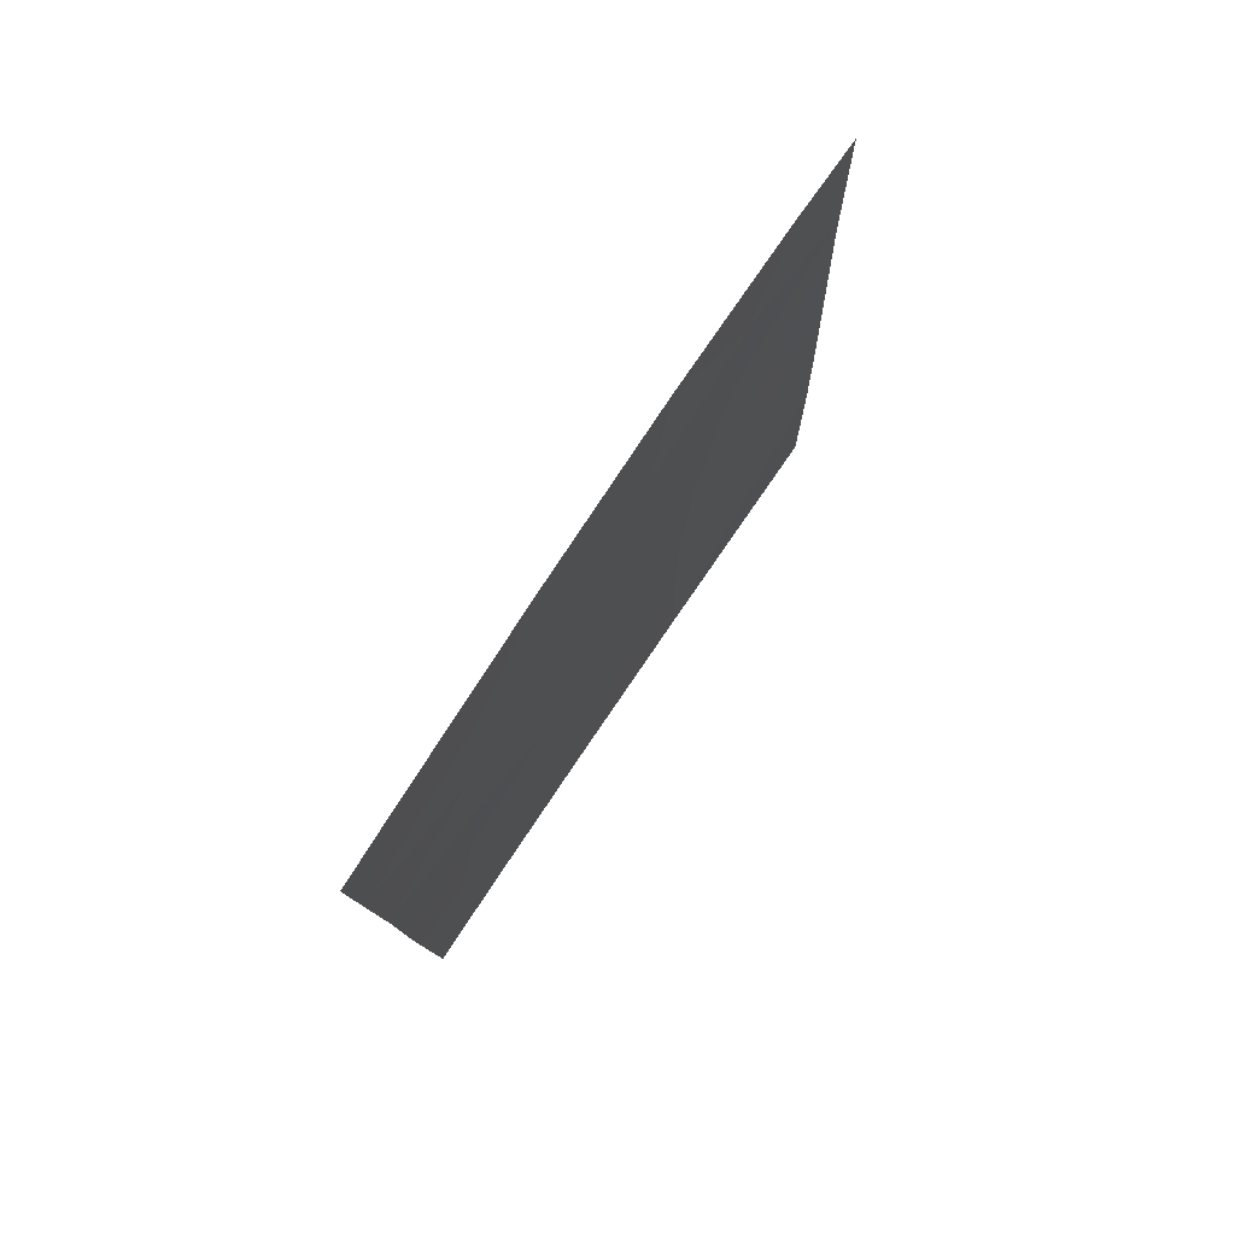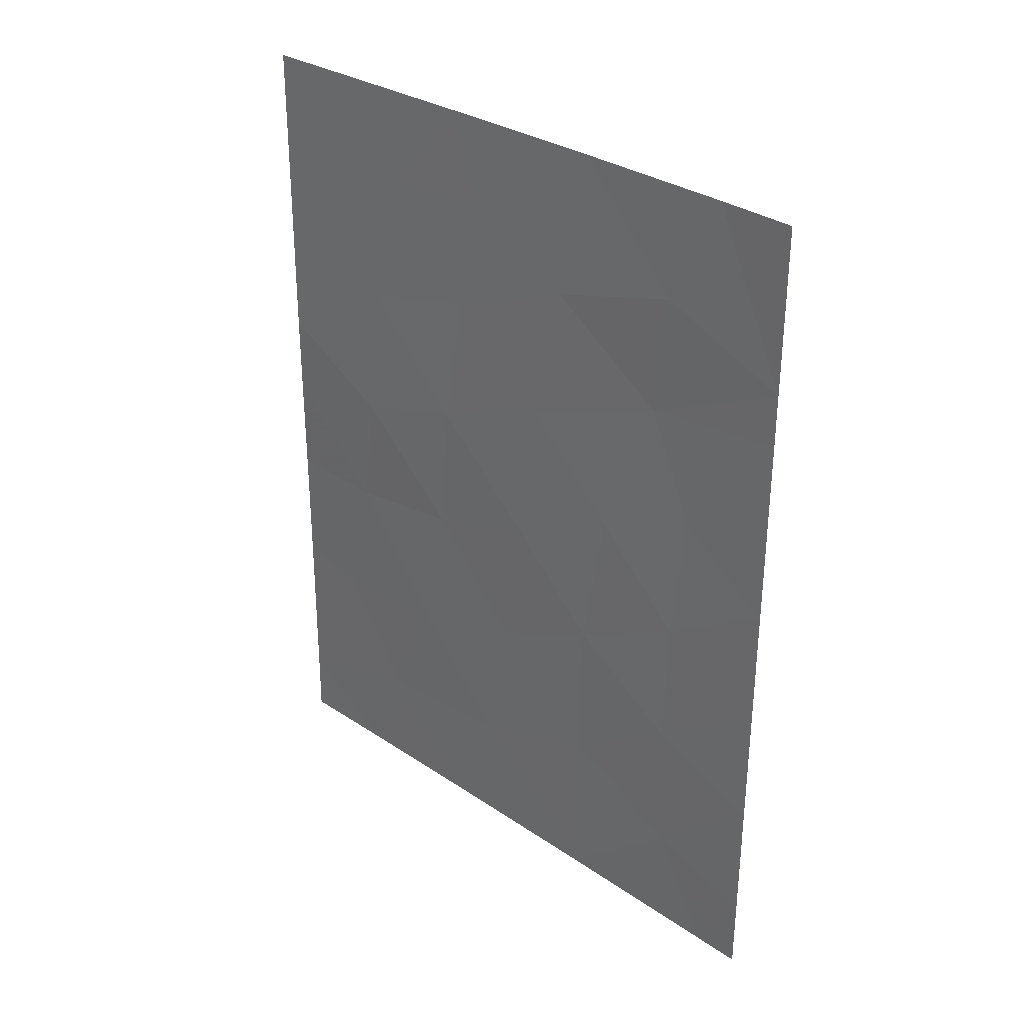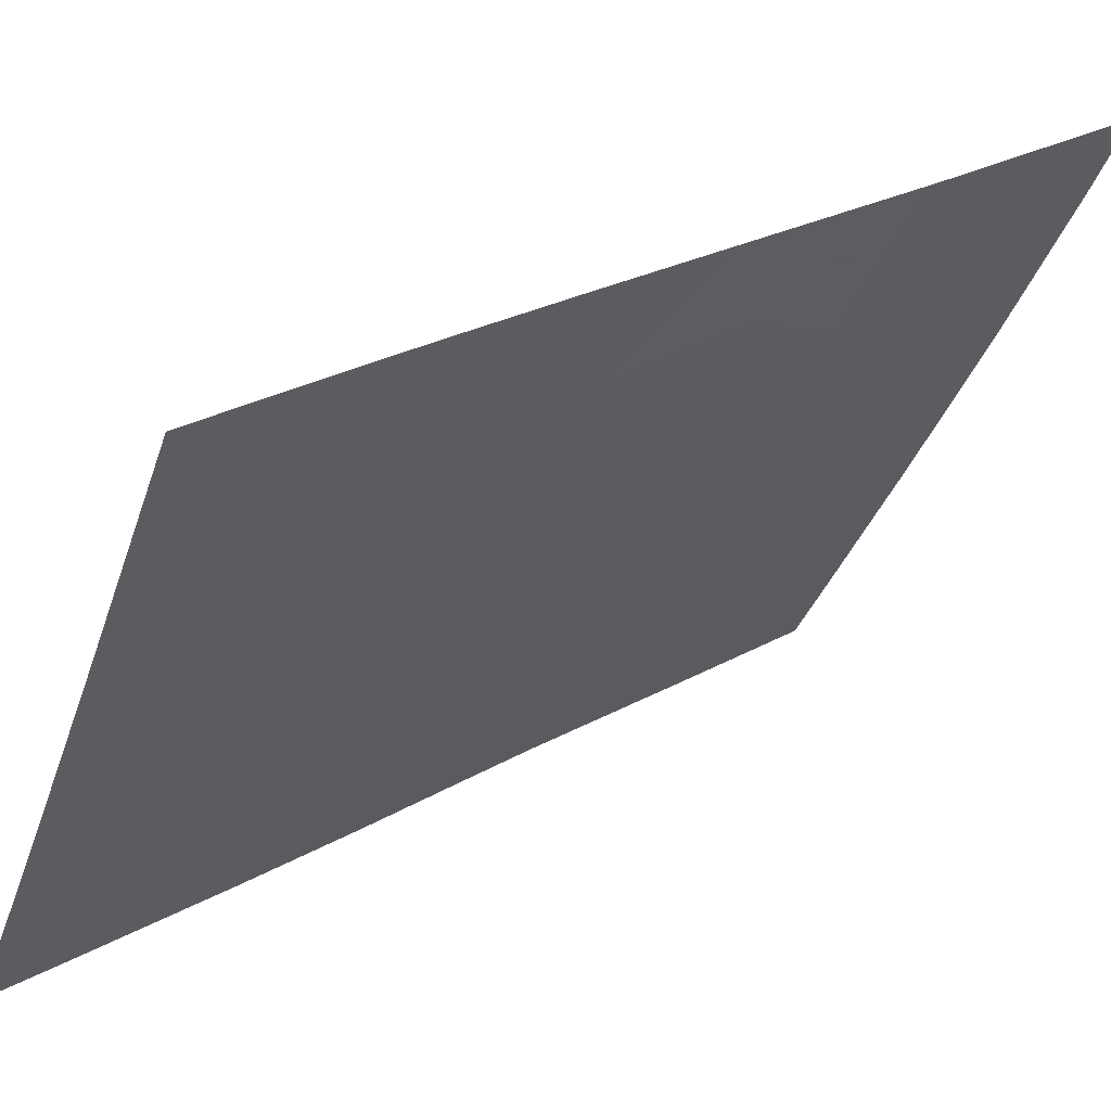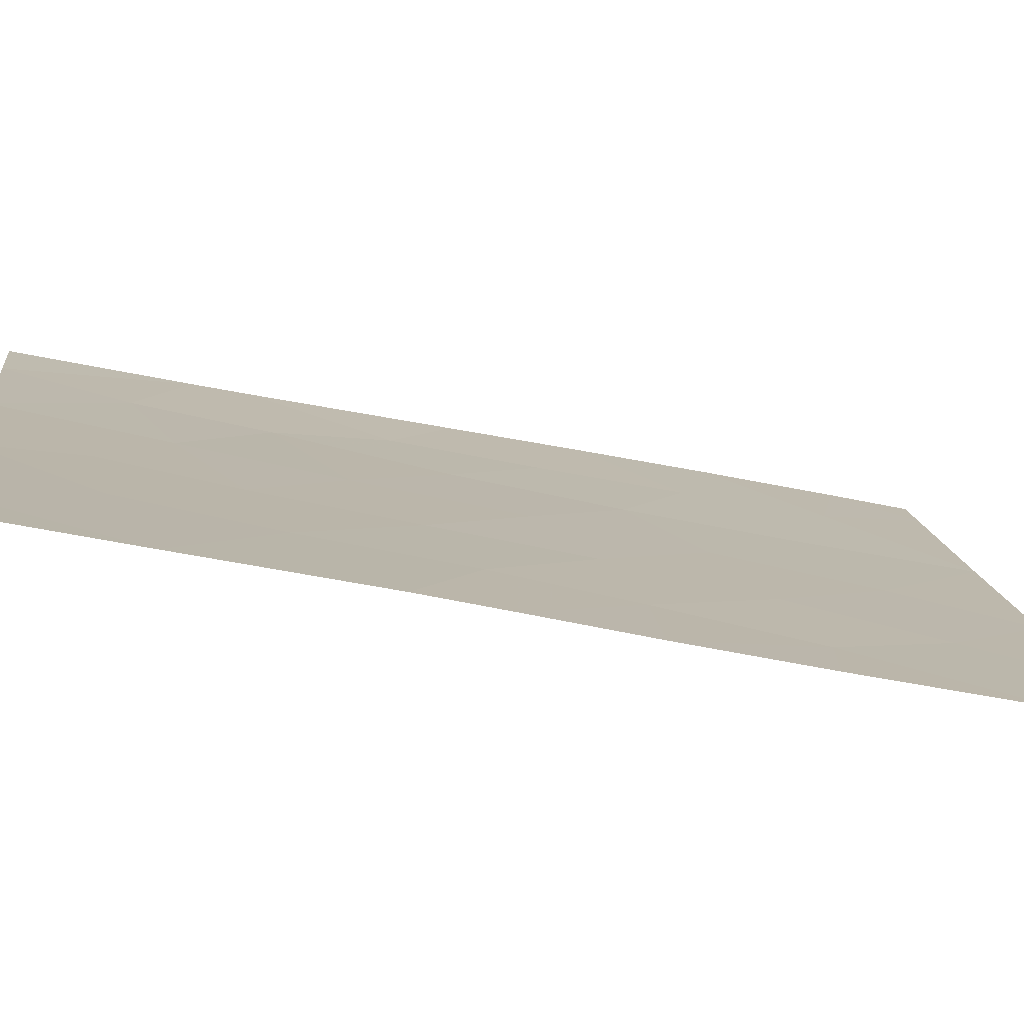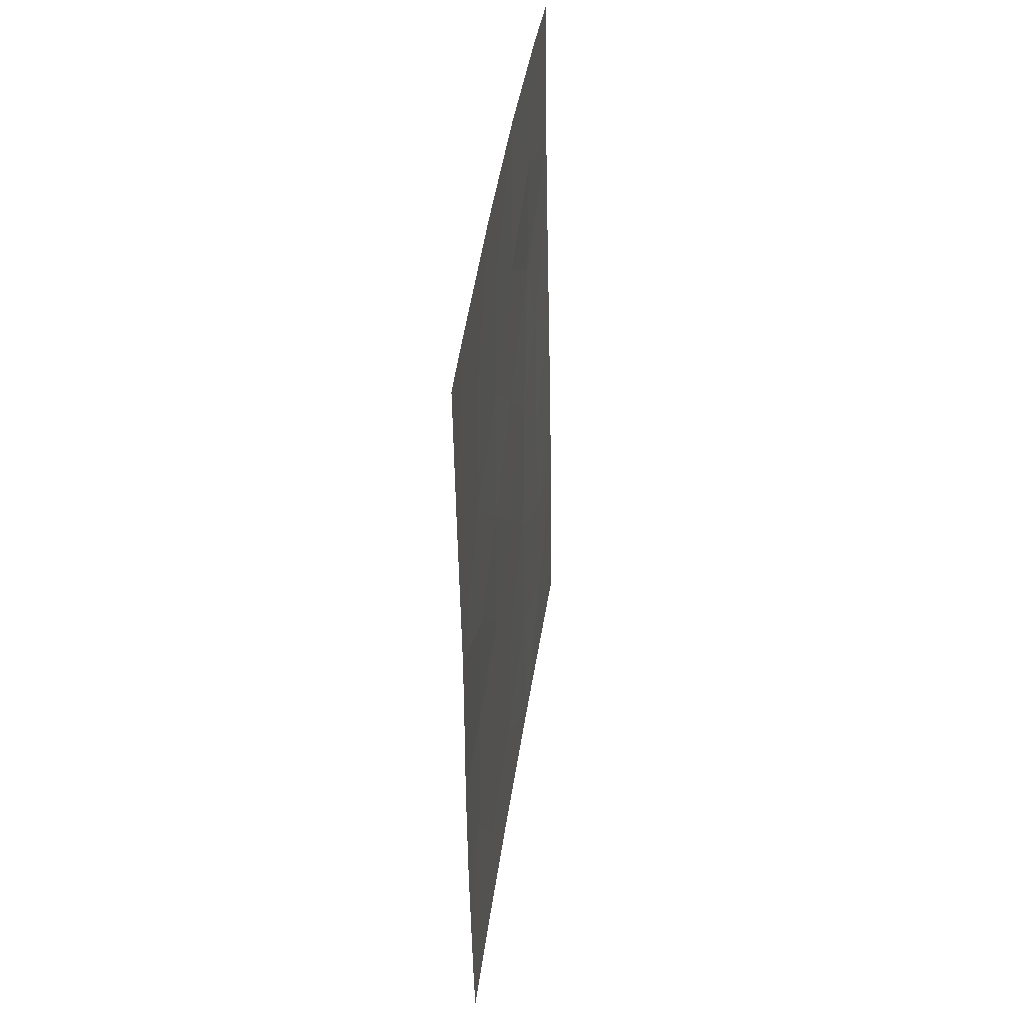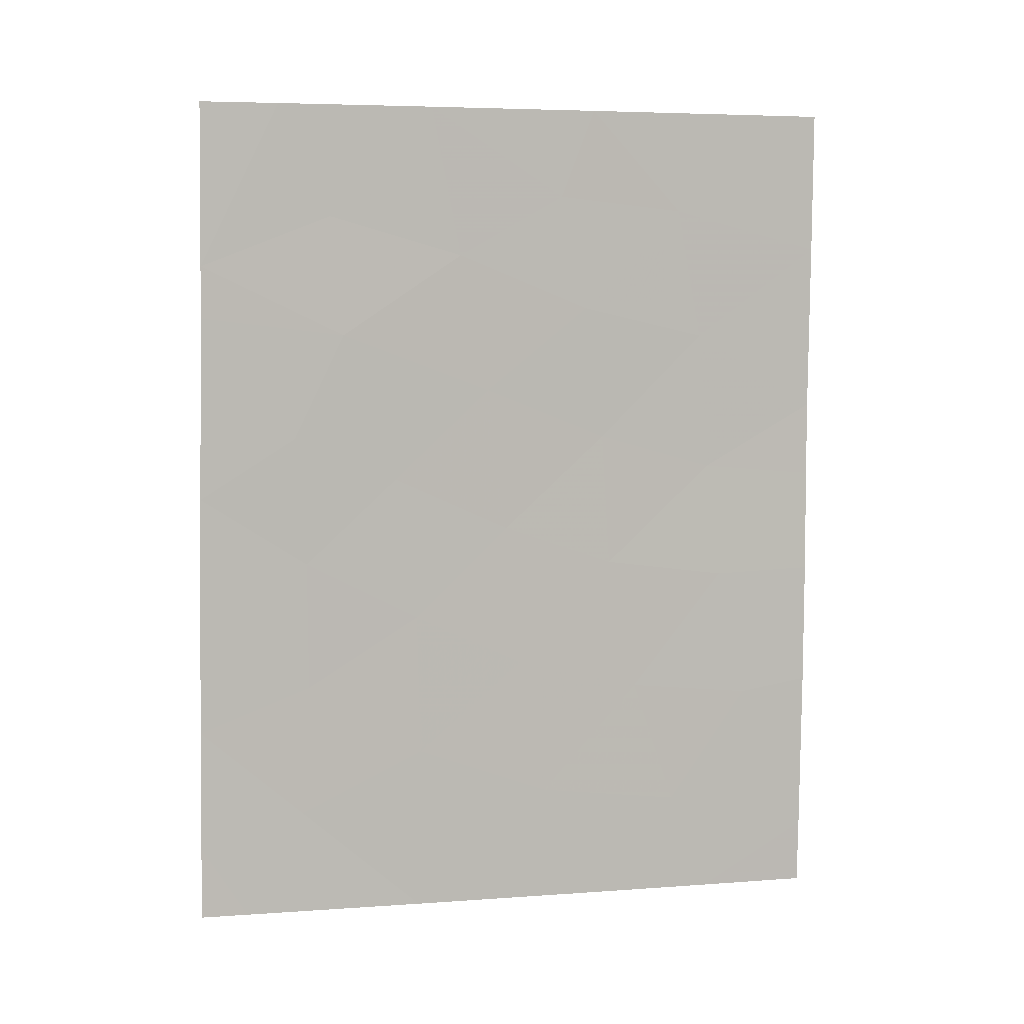
<metadata>
{"format":"obj","ext":"obj","renderer":"f3d","projection":"perspective","resolution":1024,"background":"white","views":[{"elev":78.7,"azim":62.3,"up":"+Z"},{"elev":31.7,"azim":161.7,"up":"+Z"},{"elev":29.0,"azim":-130.9,"up":"+Y"},{"elev":-49.4,"azim":75.8,"up":"+Y"},{"elev":41.6,"azim":36.0,"up":"+Z"},{"elev":5.6,"azim":-74.7,"up":"+Z"}]}
</metadata>
<code>
v 92.19 60.6 45.85
v 91.12 62.5 46.67
v 90.82 63.16 45.15
v 91.77 61.55 40.38
v 92.49 60.18 41.69
v 92.7 59.85 39.68
v 90.98 63.04 41.43
v 90.94 63.04 43.29
v 91.72 61.59 42.44
v 90.96 63.16 39.51
v 93.98 57.39 42.97
v 94.67 56.13 43.02
v 90.26 64.48 40.8
v 93.06 59.04 45.13
v 92.36 60.37 43.76
v 91.7 61.31 50
v 93.13 58.95 43.2
v 90.17 64.33 47.66
v 90.65 63.3 50
v 90.15 64.3 50
v 92.89 59.15 50
v 92.68 59.59 48.73
v 92.89 59.27 47.07
v 94.68 56.14 45.58
v 90.21 64.41 44.28
v 90.24 64.45 42.54
v 93.58 57.99 48.53
v 94.68 56.14 41.26
v 90.17 64.34 46.92
v 93.88 57.57 44.65
v 93.36 58.59 41.26
v 92.99 59.37 38
v 94.7 56.18 38.92
v 94.2 57.02 41.09
v 94.19 56.87 50
v 94.66 56.1 47.98
v 94.64 56.08 50
v 91.8 61.61 38
v 90.27 64.5 39.05
v 94.68 56.14 44.51
v 90.59 63.91 38
v 90.27 64.51 38
v 94.71 56.2 38
v 93.96 57.56 38
v 91.53 61.85 44.53
v 91.02 62.66 48.4
v 93.78 57.69 46.66
v 91.95 60.95 47.85
v 93.67 58.05 39.44
f 3 45 2
f 3 8 45
f 16 46 48
f 10 38 4
f 15 14 1
f 5 31 17
f 20 18 19
f 18 46 19
f 13 10 7
f 24 36 47
f 24 47 30
f 8 26 7
f 21 16 22
f 27 22 23
f 27 21 22
f 29 25 3
f 3 2 29
f 8 3 25
f 34 12 11
f 12 34 28
f 26 13 7
f 33 28 34
f 35 21 27
f 27 36 35
f 37 35 36
f 15 17 14
f 4 9 7
f 39 10 13
f 25 26 8
f 11 12 40
f 11 40 30
f 38 10 41
f 10 39 41
f 41 39 42
f 34 11 31
f 17 11 30
f 46 18 2
f 38 32 6
f 6 4 38
f 32 49 6
f 5 9 4
f 18 29 2
f 40 24 30
f 33 49 44
f 44 43 33
f 32 44 49
f 23 1 14
f 33 34 49
f 48 2 1
f 45 1 2
f 6 5 4
f 48 46 2
f 1 45 15
f 7 10 4
f 47 23 14
f 48 23 22
f 36 27 47
f 47 27 23
f 46 16 19
f 16 48 22
f 23 48 1
f 6 31 5
f 31 11 17
f 6 49 31
f 49 34 31
f 15 45 9
f 15 5 17
f 9 5 15
f 47 14 30
f 8 7 9
f 45 8 9
f 30 14 17

</code>
